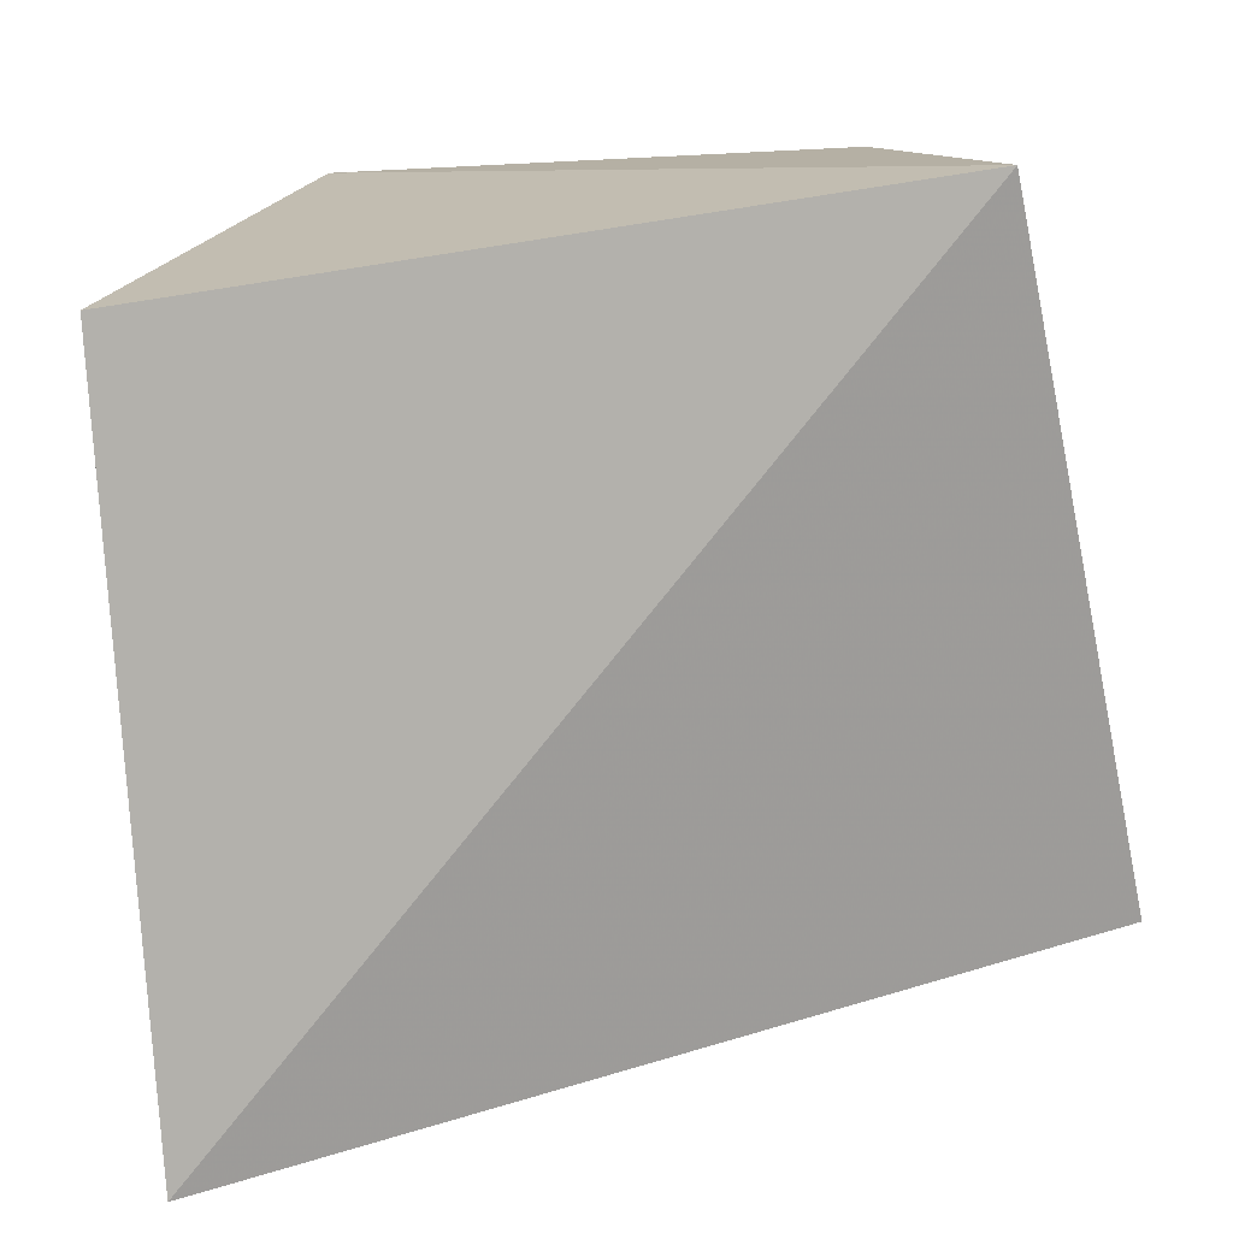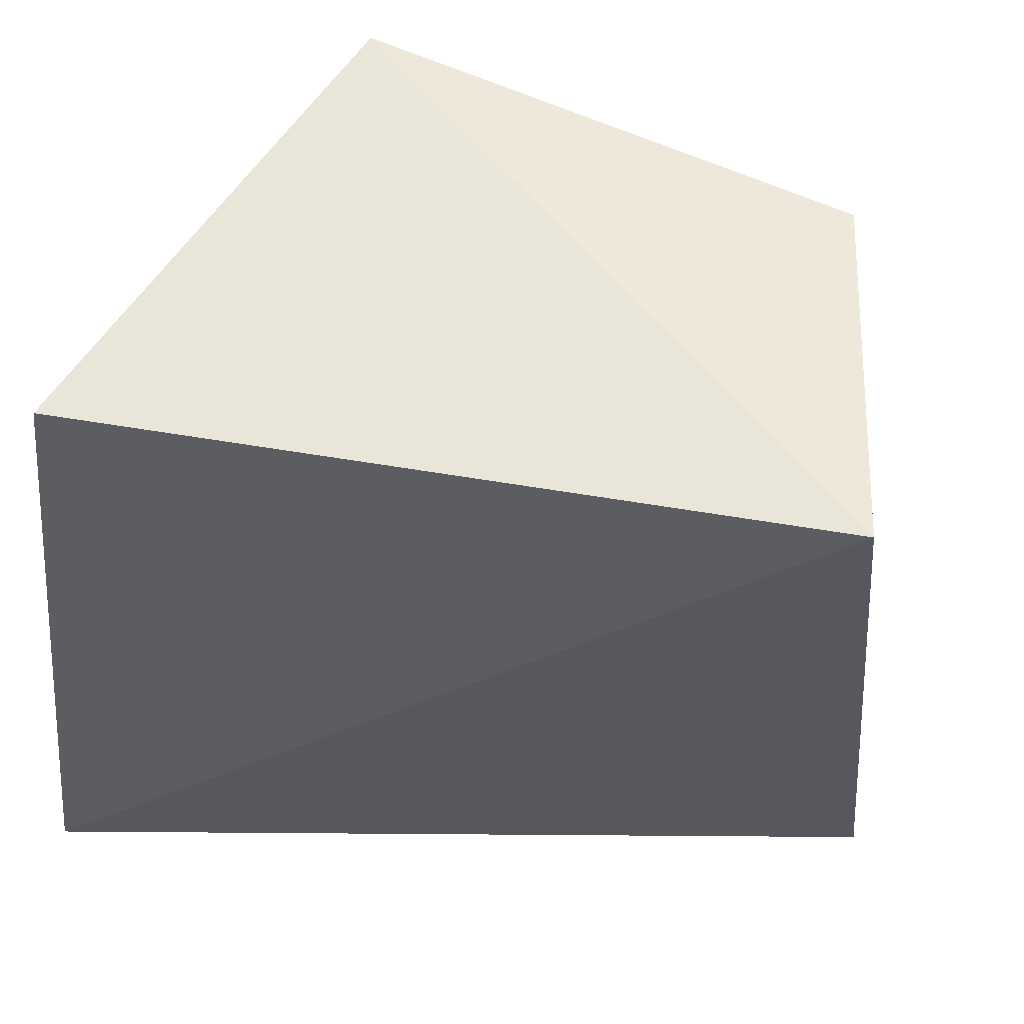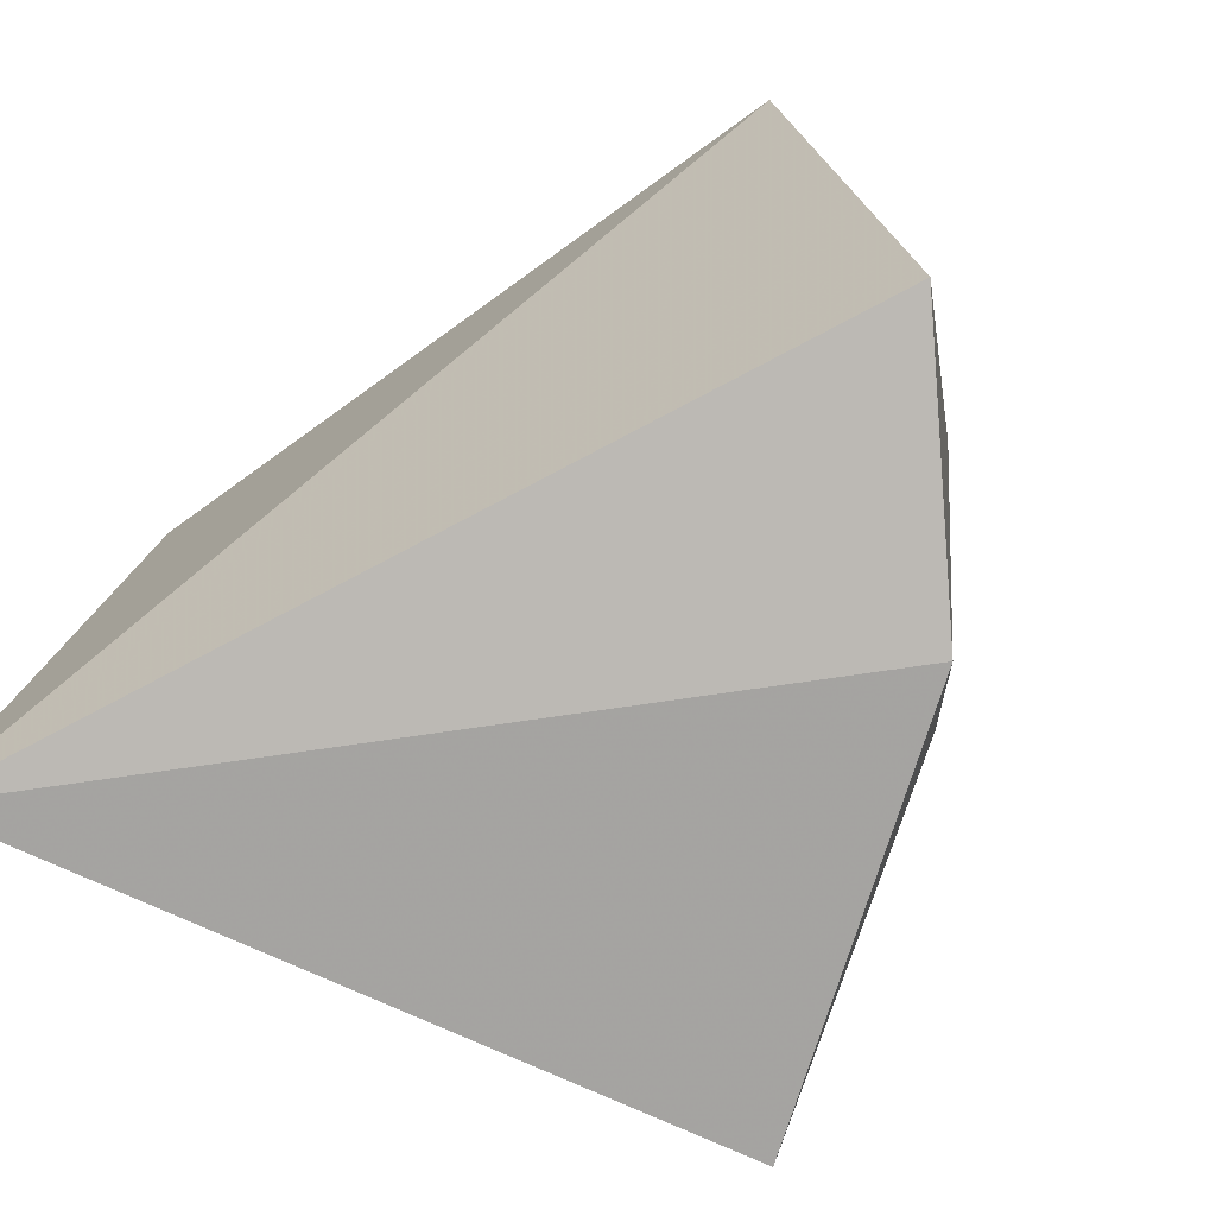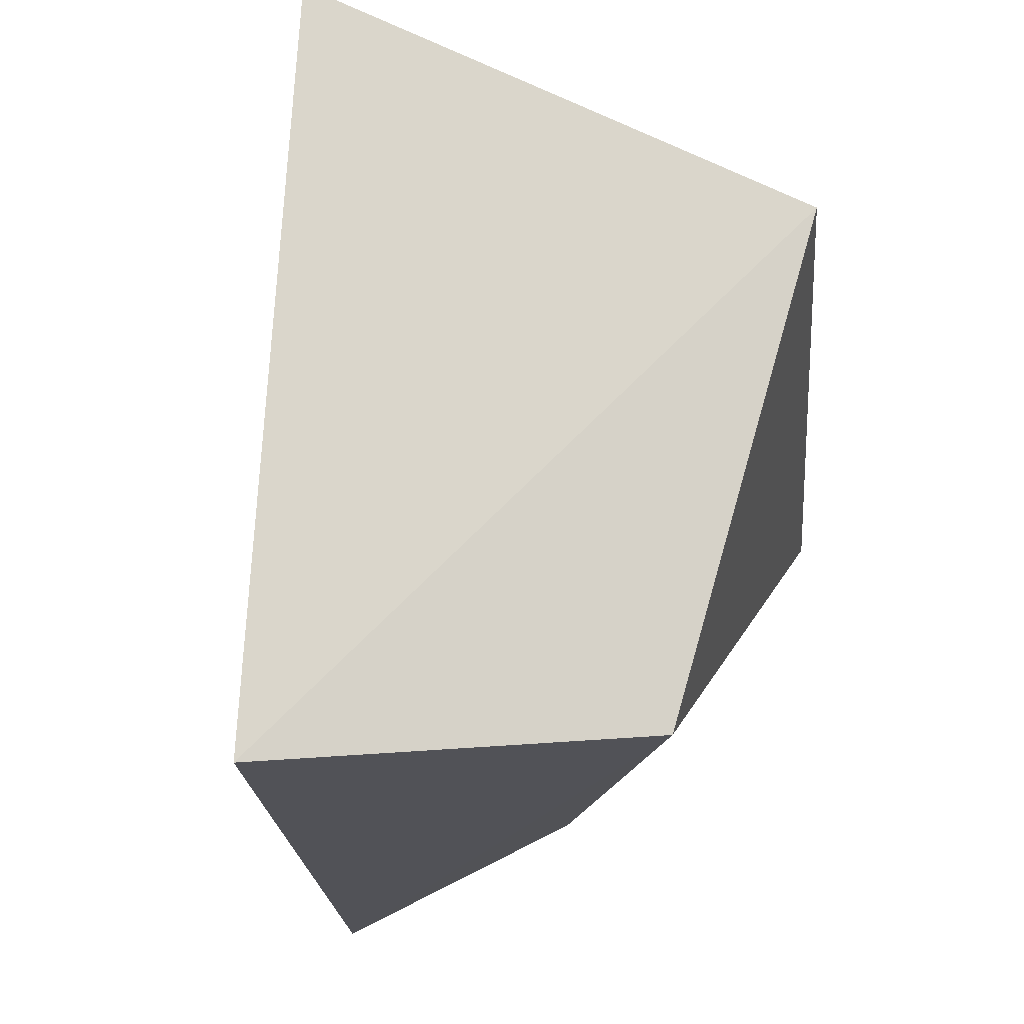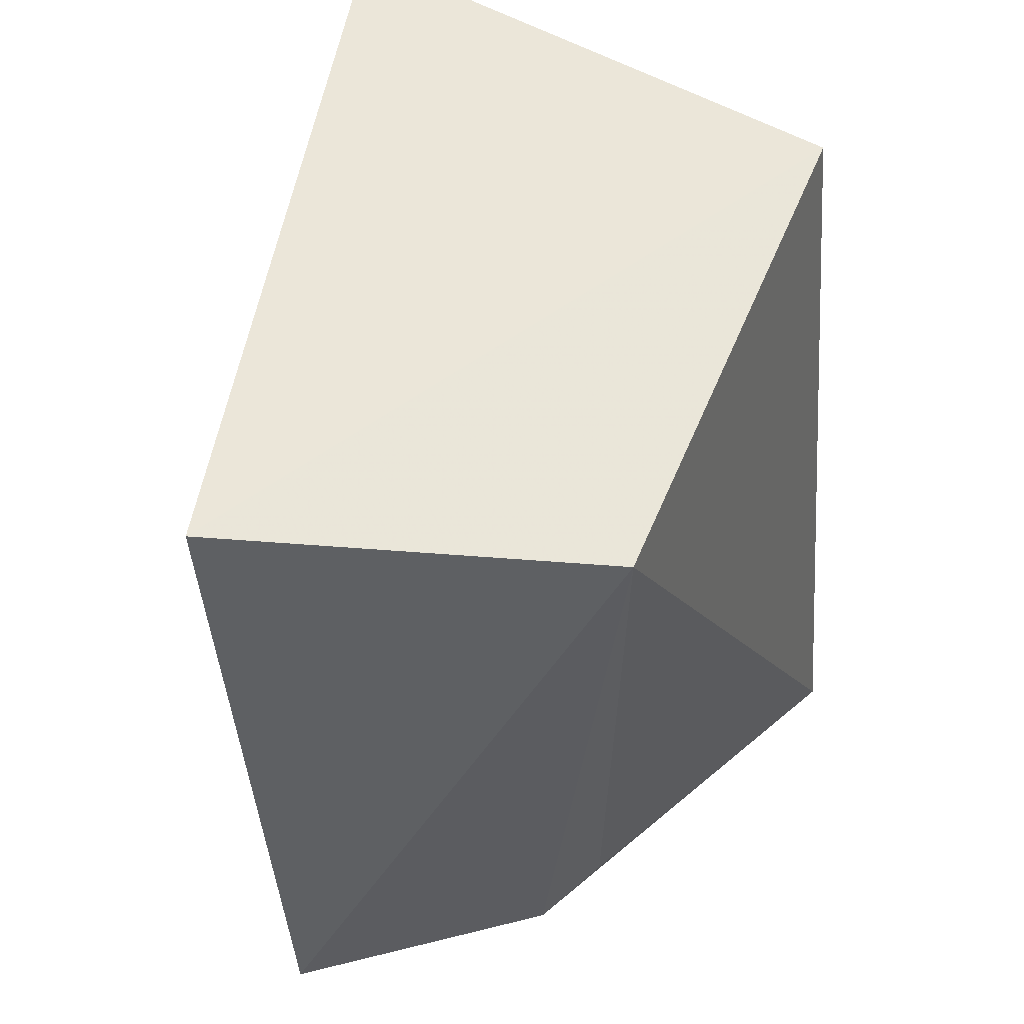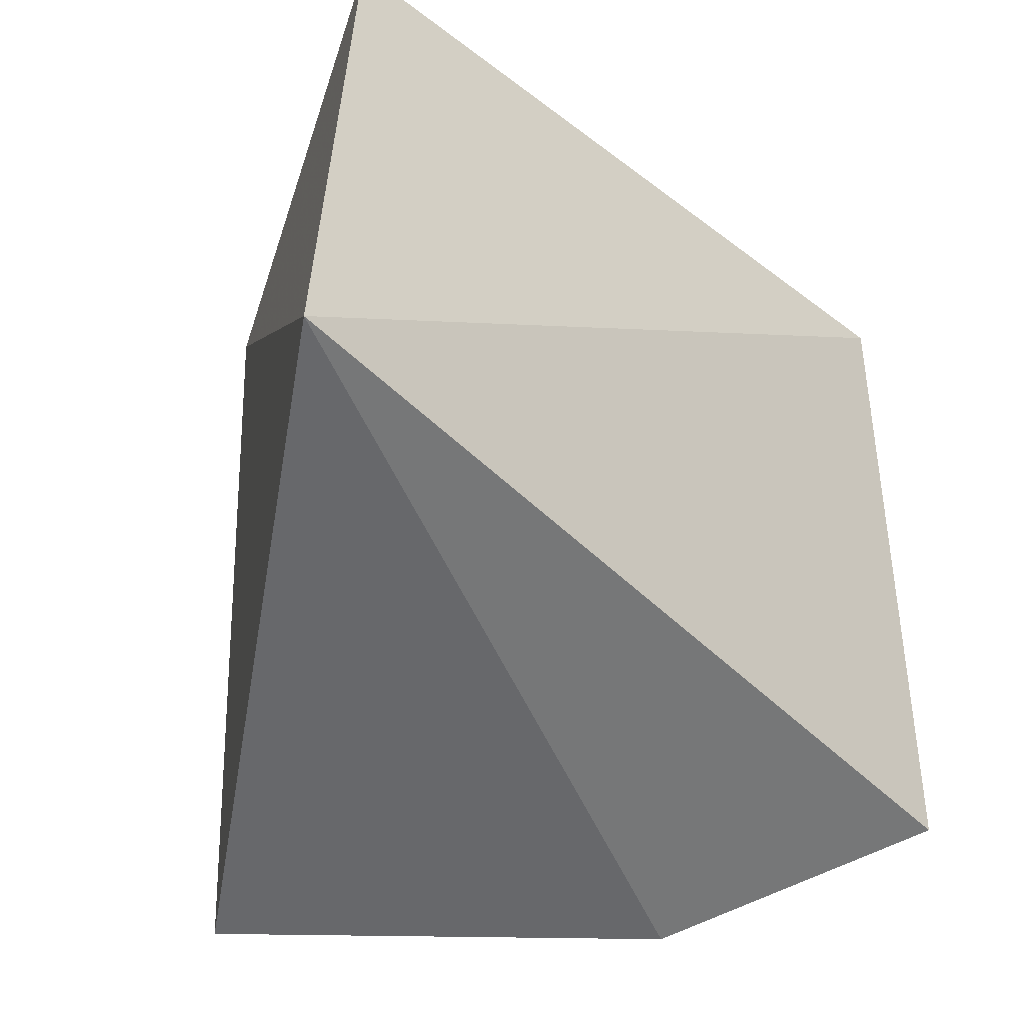
<metadata>
{"format":"obj","ext":"obj","renderer":"f3d","projection":"perspective","resolution":1024,"background":"white","views":[{"elev":-72.7,"azim":8.2,"up":"+Y"},{"elev":56.6,"azim":16.3,"up":"+Z"},{"elev":-70.9,"azim":42.6,"up":"+Z"},{"elev":73.2,"azim":99.7,"up":"+Z"},{"elev":53.2,"azim":106.3,"up":"+Z"},{"elev":-48.8,"azim":-33.8,"up":"+Z"}]}
</metadata>
<code>
v 0.1784 -0.04292 0.4541
v 0.1913 -0.02456 0.272
v 0.154 0.05421 0.4476
v 0.0228 0.06875 0.4579
v -0.03197 -0.08345 0.2631
v 0.04586 0.09162 0.2504
v -0.01603 -0.06488 0.4555
v 0.1456 0.03271 0.2539
v 0.1315 0.04558 0.2647
f 1 2 3
f 1 3 4
f 5 2 1
f 6 4 3
f 6 5 4
f 7 5 1
f 7 1 4
f 7 4 5
f 8 3 2
f 8 2 5
f 8 5 6
f 9 8 6
f 9 6 3
f 9 3 8

</code>
